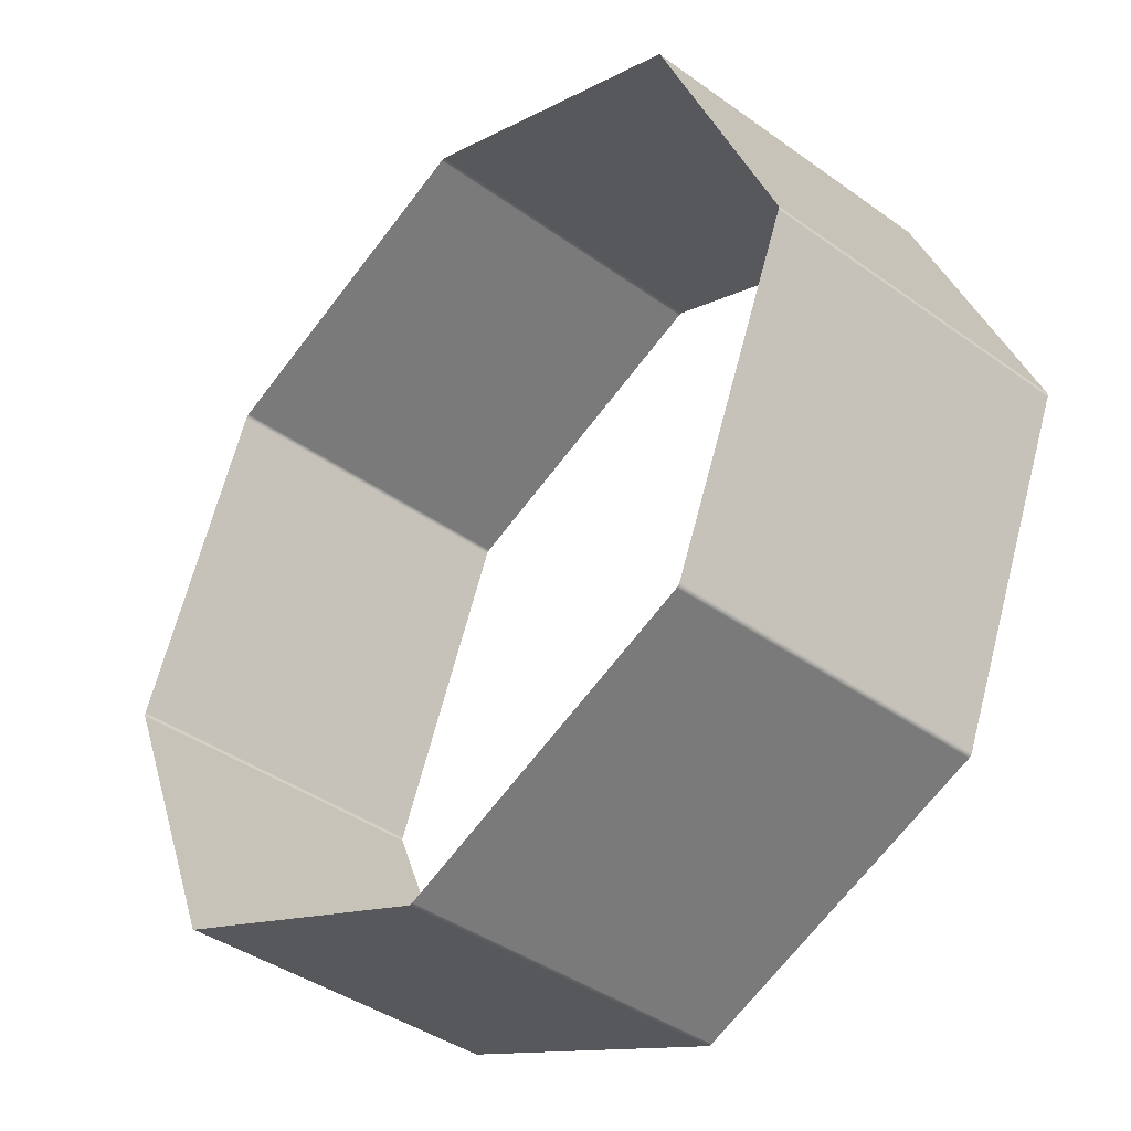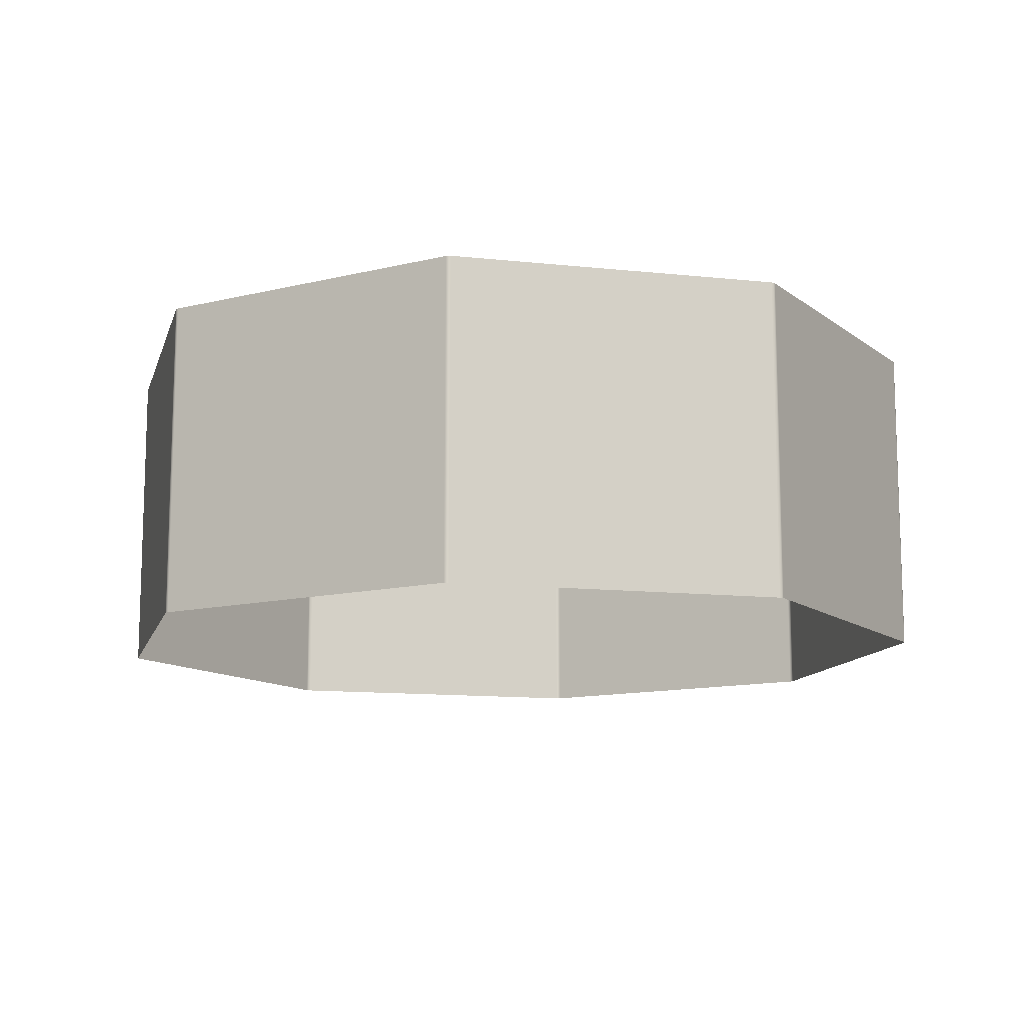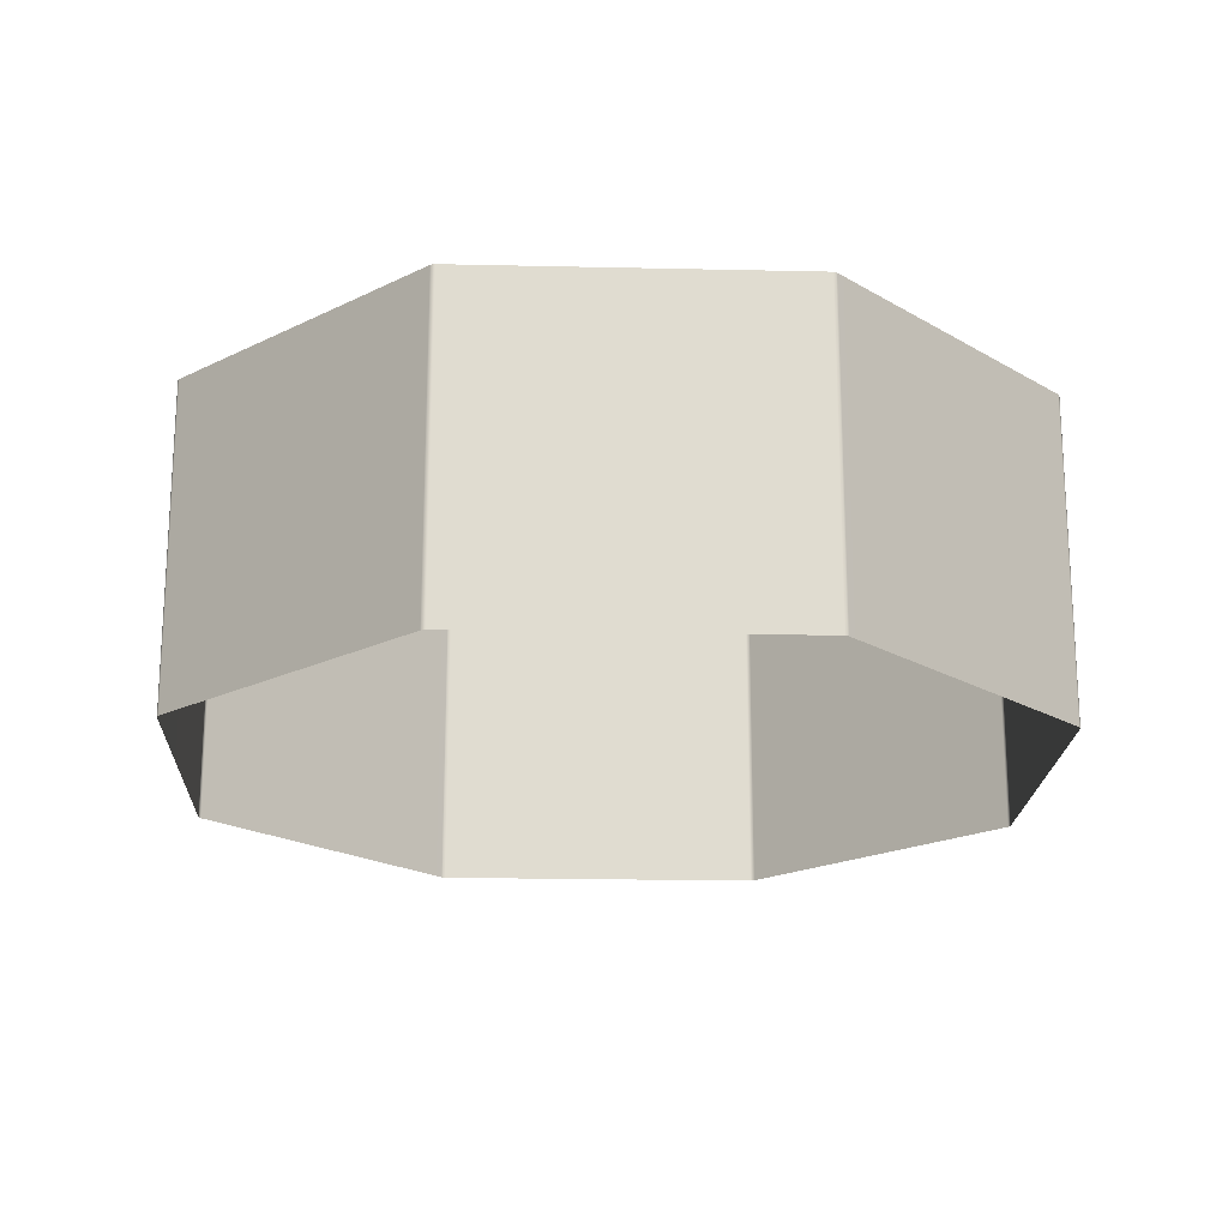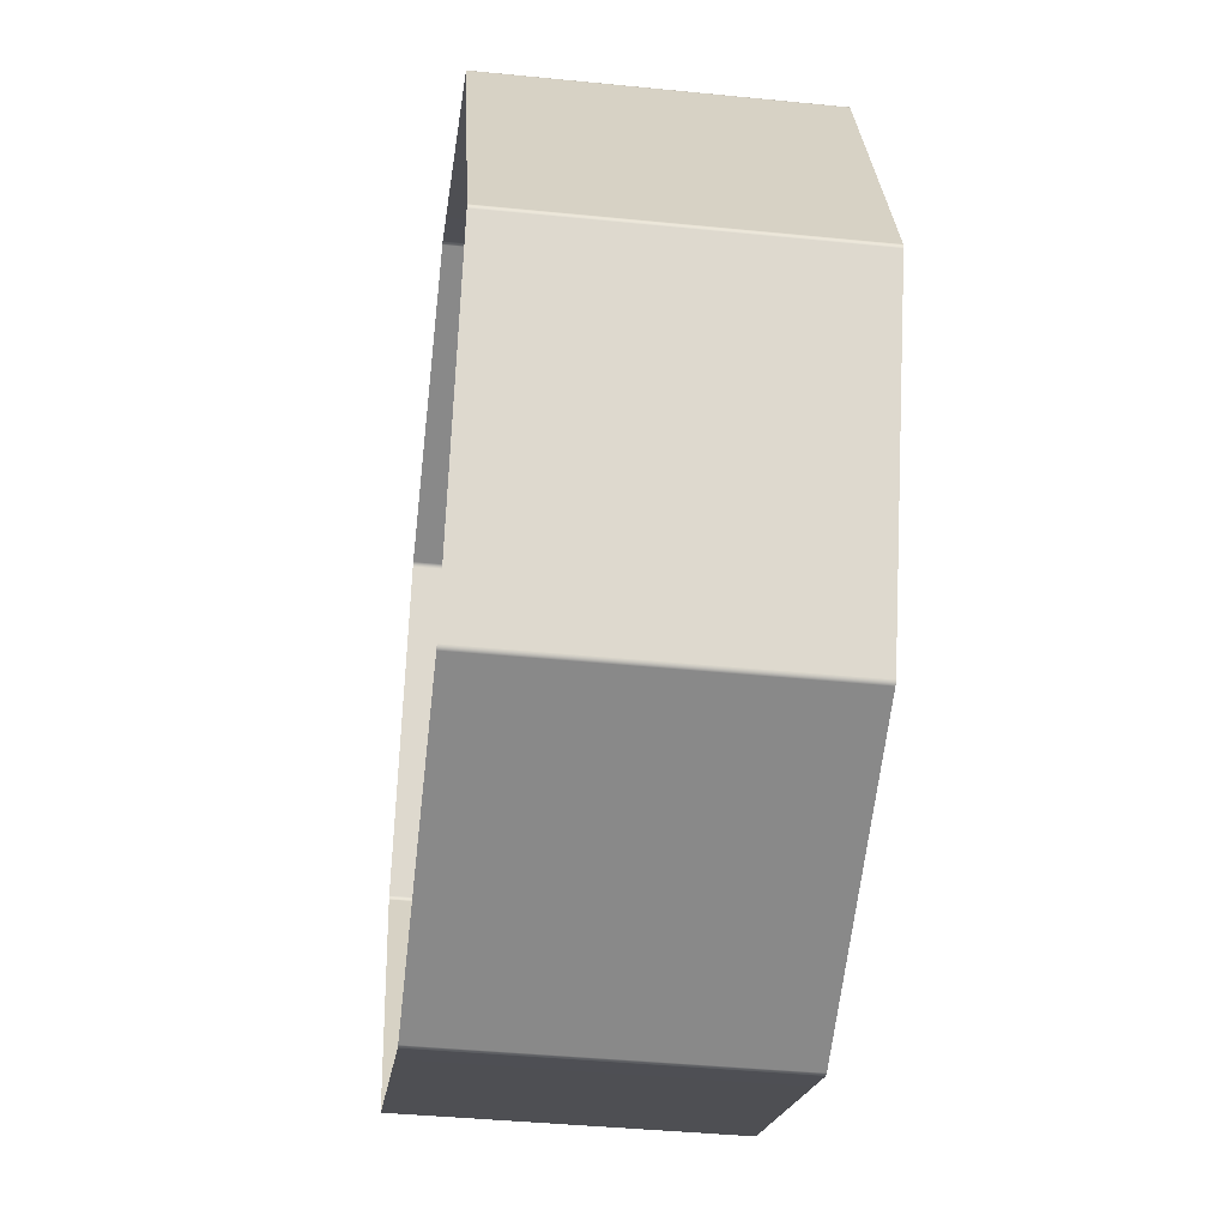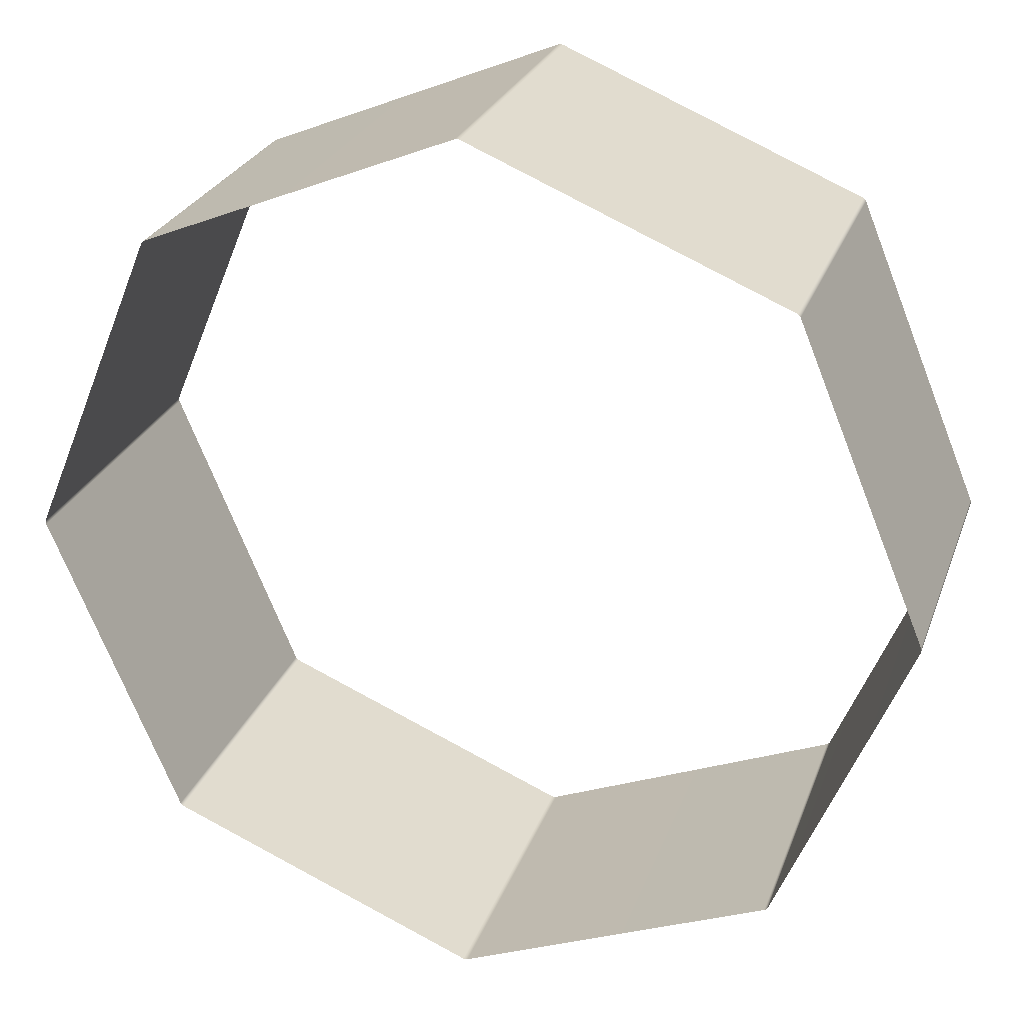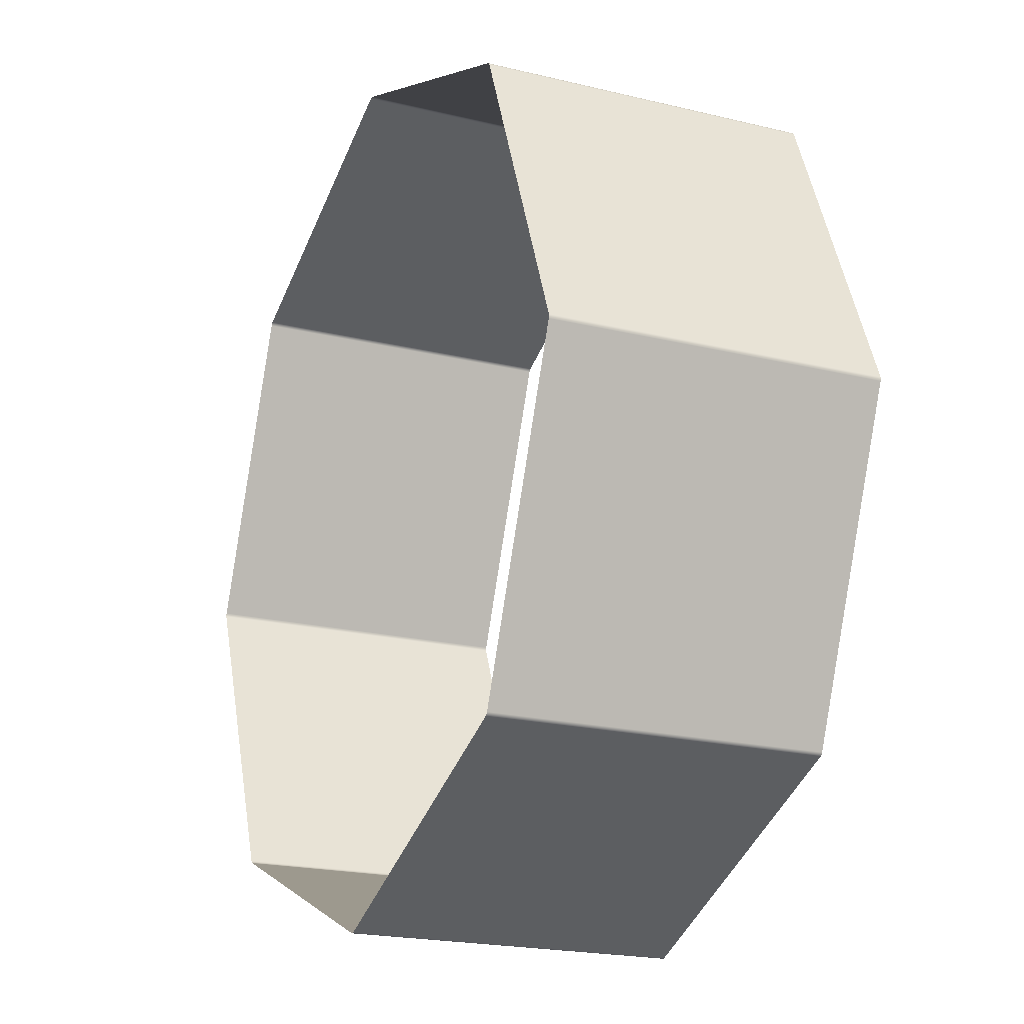
<metadata>
{"format":"obj","ext":"obj","renderer":"f3d","projection":"perspective","resolution":1024,"background":"white","views":[{"elev":-40.6,"azim":-131.3,"up":"+Z"},{"elev":-12.1,"azim":8.1,"up":"+Y"},{"elev":-19.7,"azim":110.1,"up":"+Y"},{"elev":-40.5,"azim":-97.0,"up":"+Z"},{"elev":26.2,"azim":17.4,"up":"+Z"},{"elev":-20.5,"azim":66.1,"up":"+Z"}]}
</metadata>
<code>
v 66.01 5.553 -66.75
v 66.32 5.554 -66.57
v 66.32 74.45 -66.57
v 66 74.44 -66.75
v 66.57 5.555 -66.32
v 66.57 74.45 -66.32
v 66.75 5.556 -66
v 66.75 74.45 -66.01
v -0.527 5.553 -93.88
v -0.1795 5.554 -93.97
v -0.1809 74.45 -93.97
v -0.5294 74.44 -93.87
v 0.1809 5.555 -93.97
v 0.1795 74.45 -93.97
v 0.5294 5.556 -93.87
v 0.527 74.45 -93.88
v -66.75 5.553 -66.01
v -66.57 5.554 -66.32
v -66.57 74.45 -66.32
v -66.75 74.44 -66
v -66.32 5.555 -66.57
v -66.32 74.45 -66.57
v -66 5.556 -66.75
v -66.01 74.45 -66.75
v -93.88 5.553 0.527
v -93.97 5.554 0.1795
v -93.97 74.45 0.1809
v -93.87 74.44 0.5294
v -93.97 5.555 -0.1809
v -93.97 74.45 -0.1795
v -93.87 5.556 -0.5294
v -93.88 74.45 -0.527
v -66.01 5.553 66.75
v -66.32 5.554 66.57
v -66.32 74.45 66.57
v -66 74.44 66.75
v -66.57 5.555 66.32
v -66.57 74.45 66.32
v -66.75 5.556 66
v -66.75 74.45 66.01
v 0.527 5.553 93.88
v 0.1795 5.554 93.97
v 0.1809 74.45 93.97
v 0.5294 74.44 93.87
v -0.1809 5.555 93.97
v -0.1795 74.45 93.97
v -0.5294 5.556 93.87
v -0.527 74.45 93.88
v 66.75 5.553 66.01
v 66.57 5.554 66.32
v 66.57 74.45 66.32
v 66.75 74.44 66
v 66.32 5.555 66.57
v 66.32 74.45 66.57
v 66 5.556 66.75
v 66.01 74.45 66.75
v 93.88 5.553 -0.527
v 93.97 5.554 -0.1795
v 93.97 74.45 -0.1809
v 93.87 74.44 -0.5294
v 93.97 5.555 0.1809
v 93.97 74.45 0.1795
v 93.87 5.556 0.5294
v 93.88 74.45 0.527
f 1 2 3 4
f 2 5 6 3
f 5 7 8 6
f 9 10 11 12
f 10 13 14 11
f 13 15 16 14
f 17 18 19 20
f 18 21 22 19
f 21 23 24 22
f 25 26 27 28
f 26 29 30 27
f 29 31 32 30
f 33 34 35 36
f 34 37 38 35
f 37 39 40 38
f 41 42 43 44
f 42 45 46 43
f 45 47 48 46
f 49 50 51 52
f 50 53 54 51
f 53 55 56 54
f 57 58 59 60
f 58 61 62 59
f 61 63 64 62
f 1 4 16 15
f 9 12 24 23
f 17 20 32 31
f 25 28 40 39
f 33 36 48 47
f 41 44 56 55
f 49 52 64 63
f 57 60 8 7

</code>
